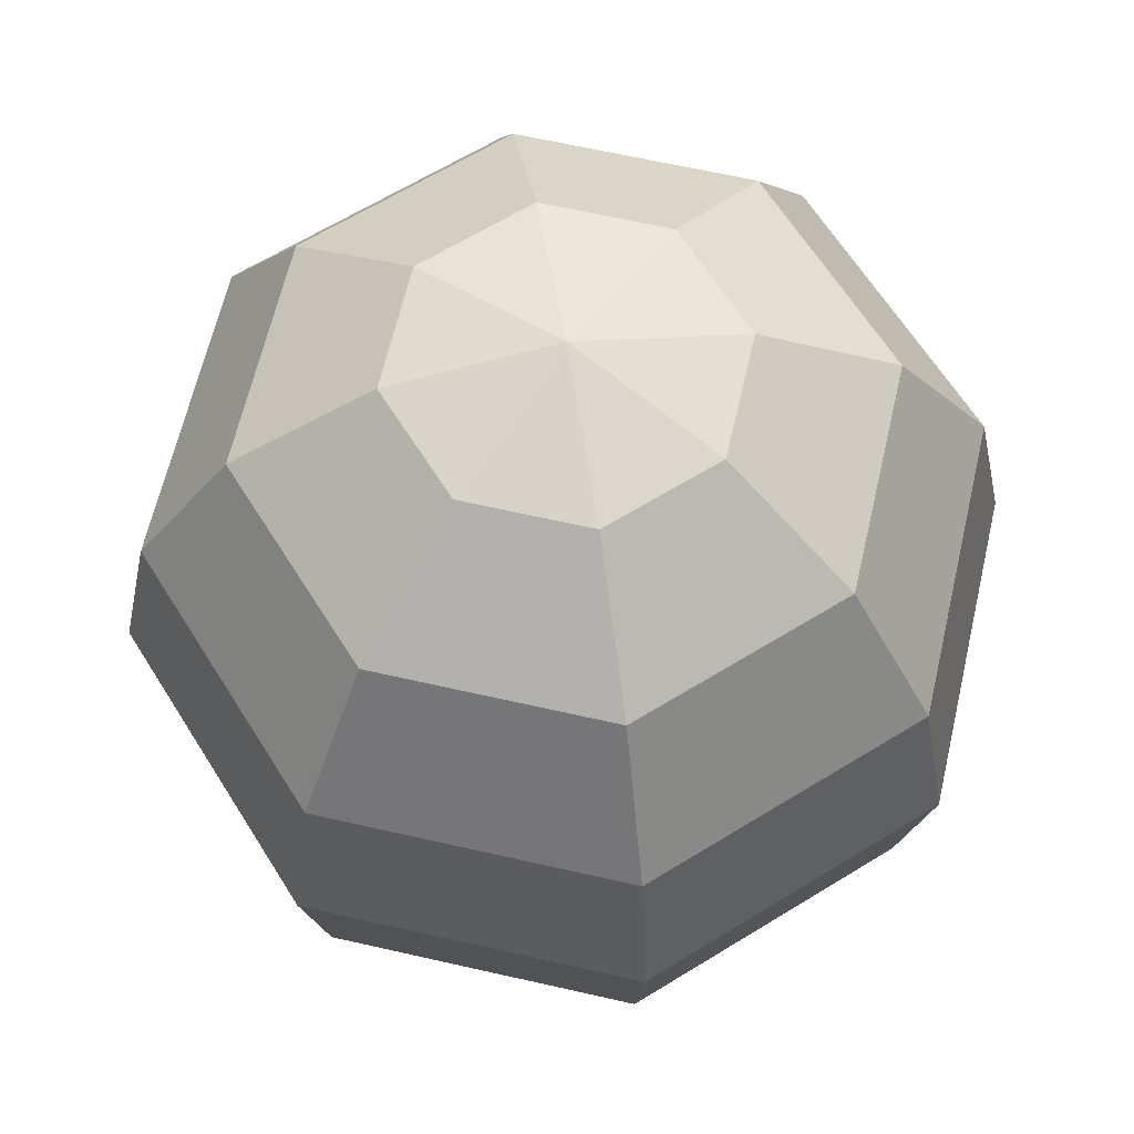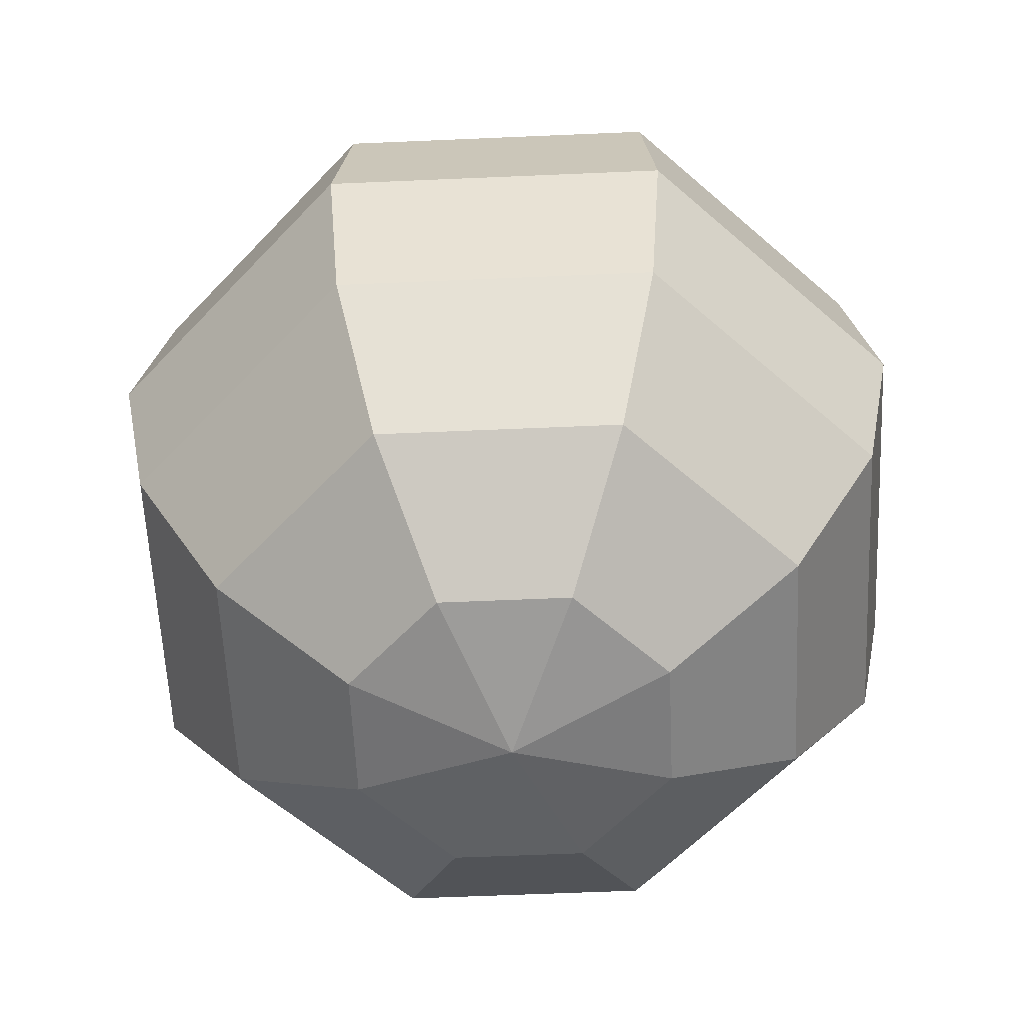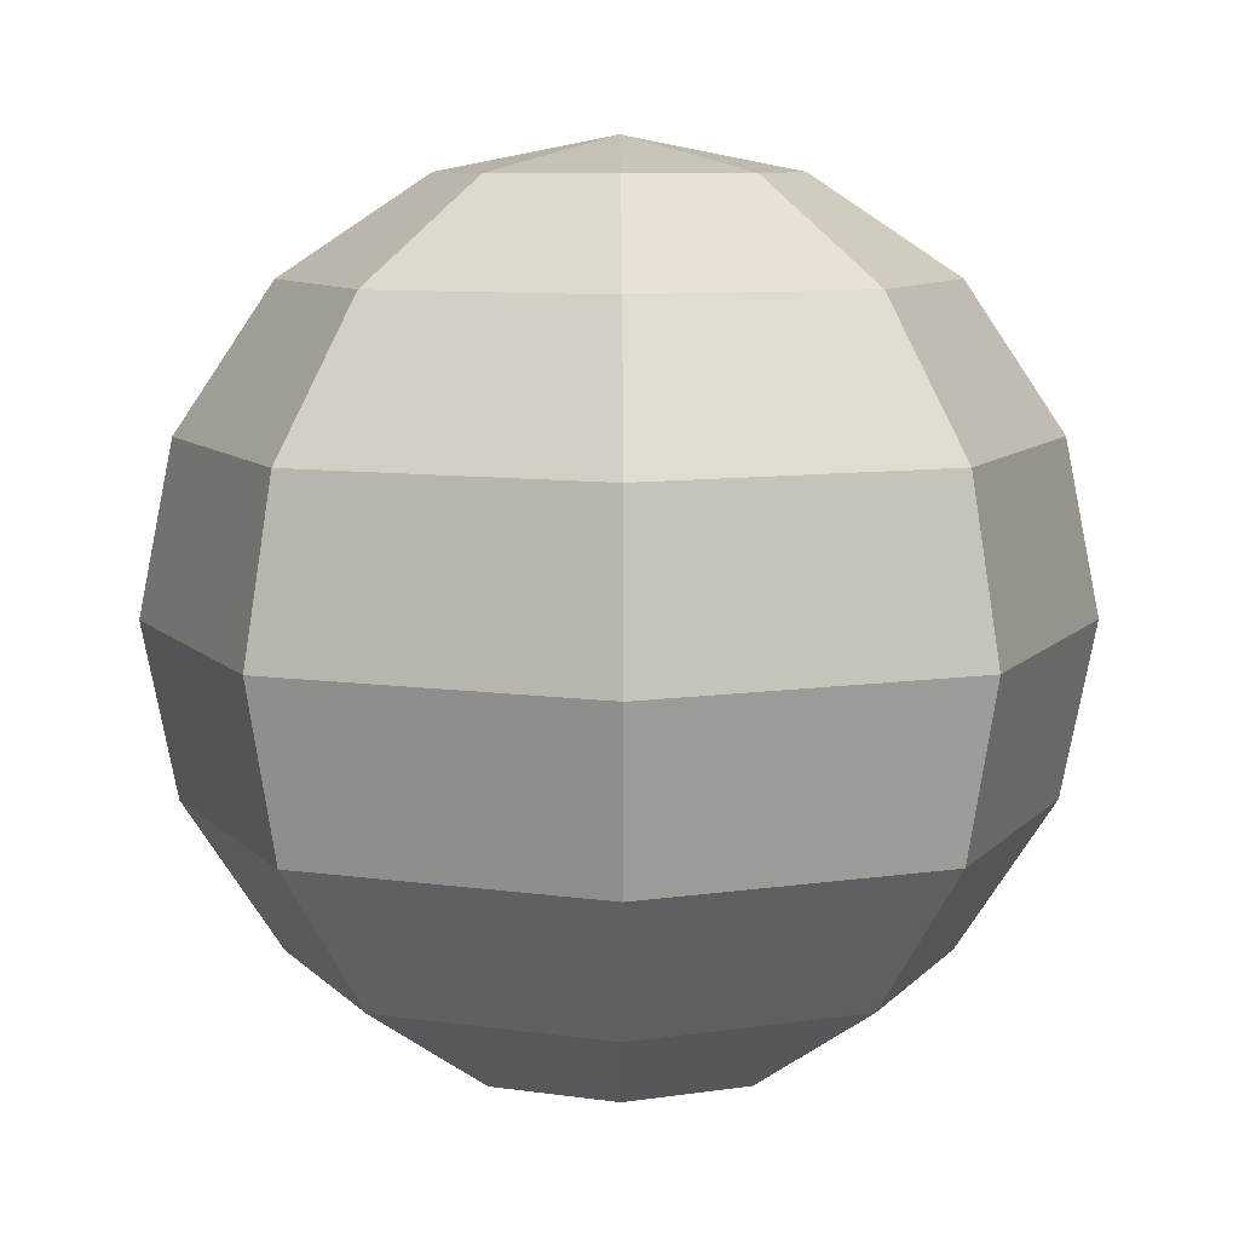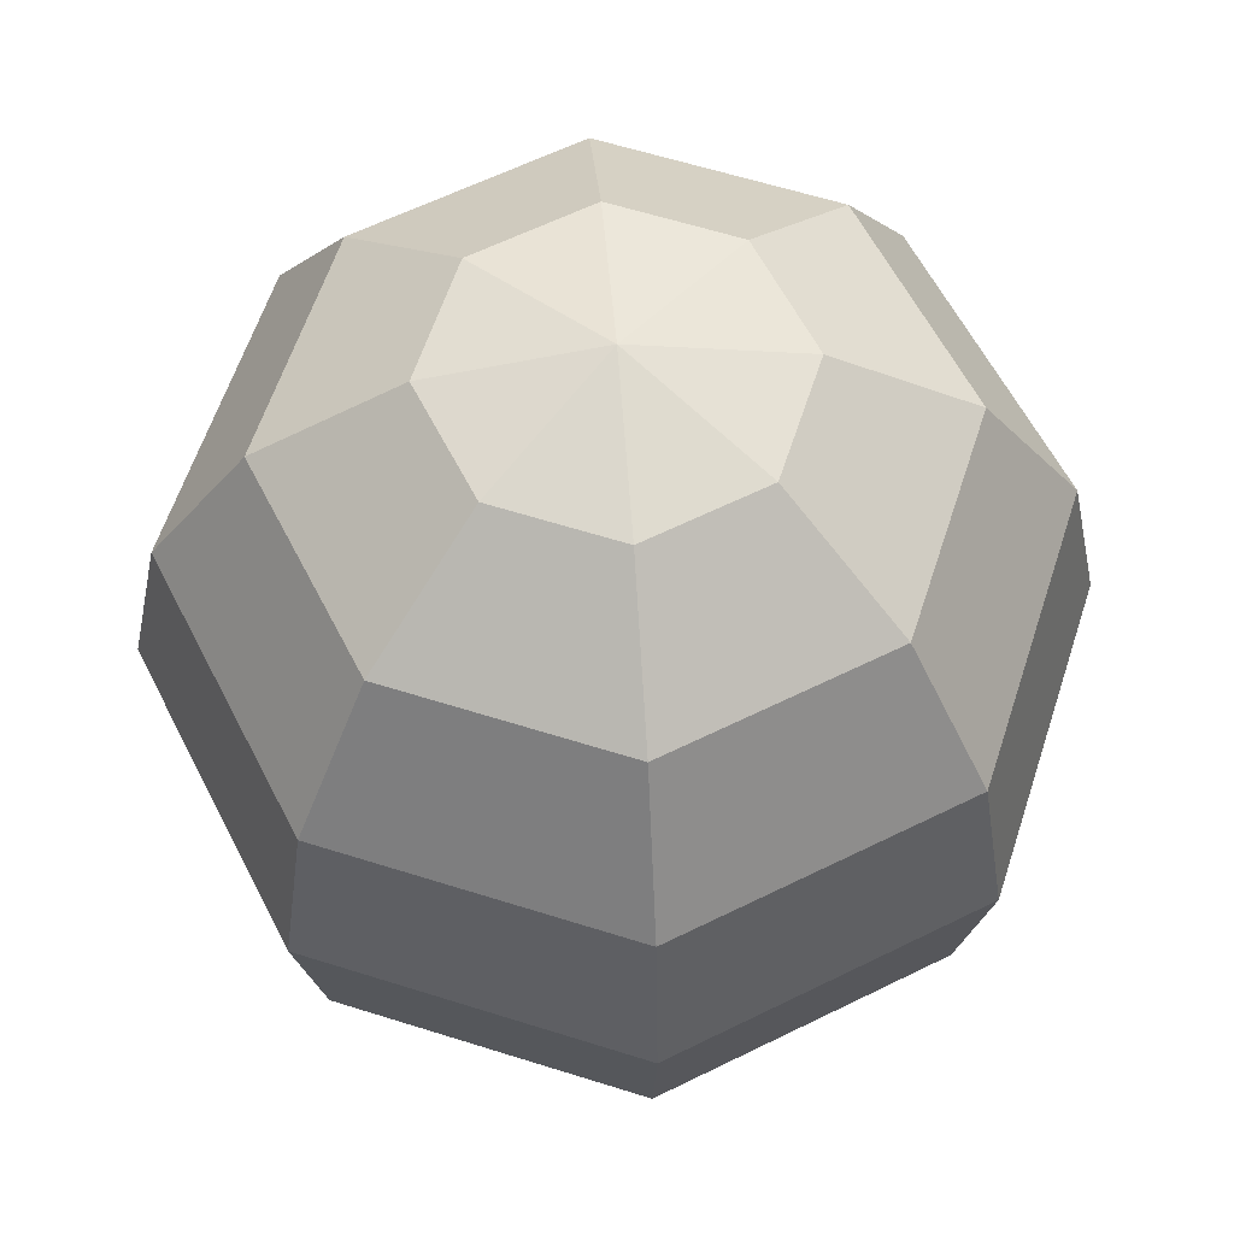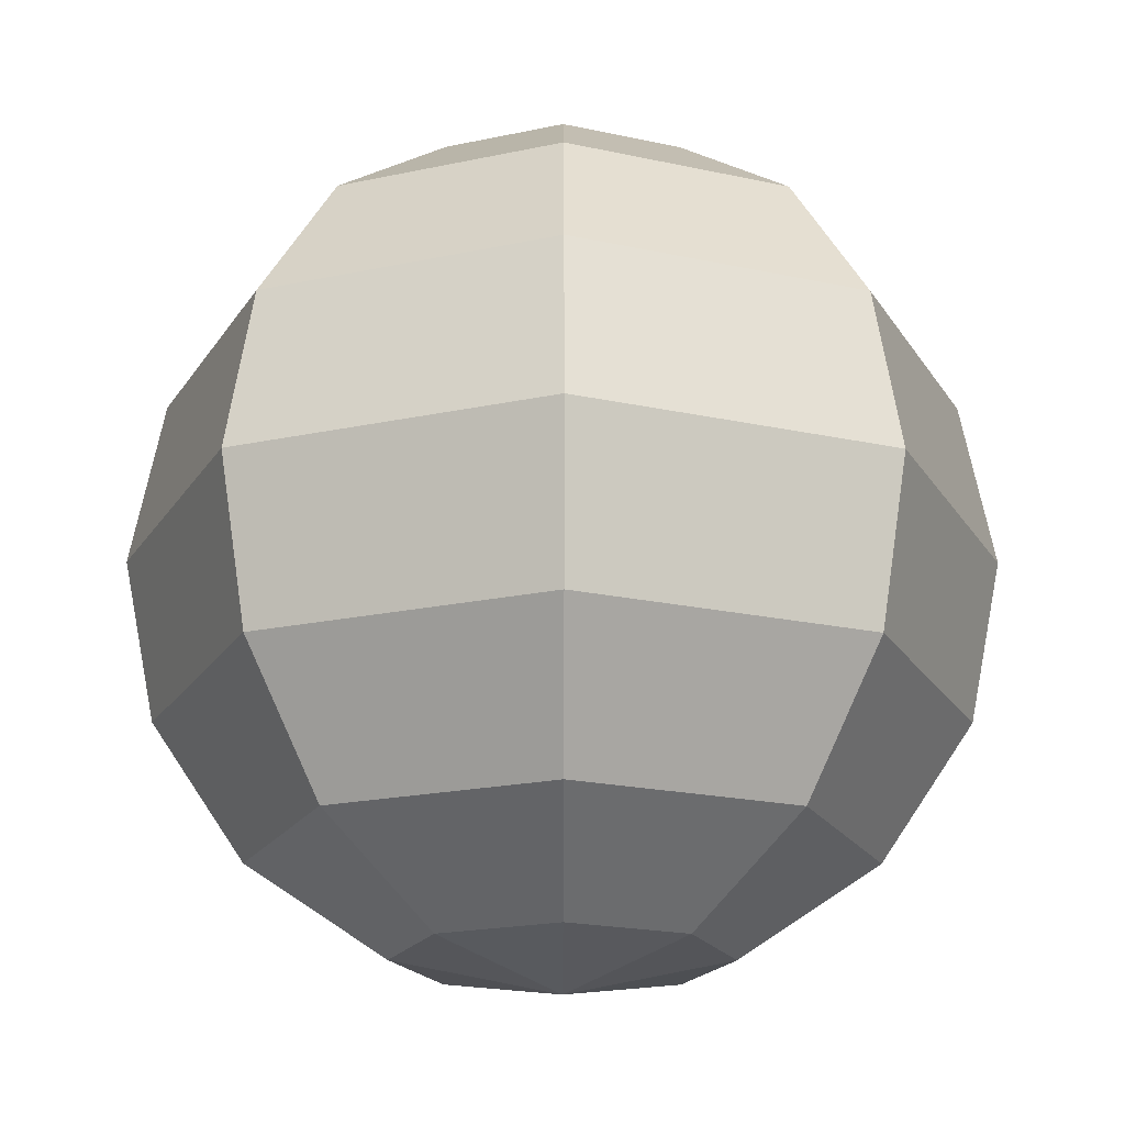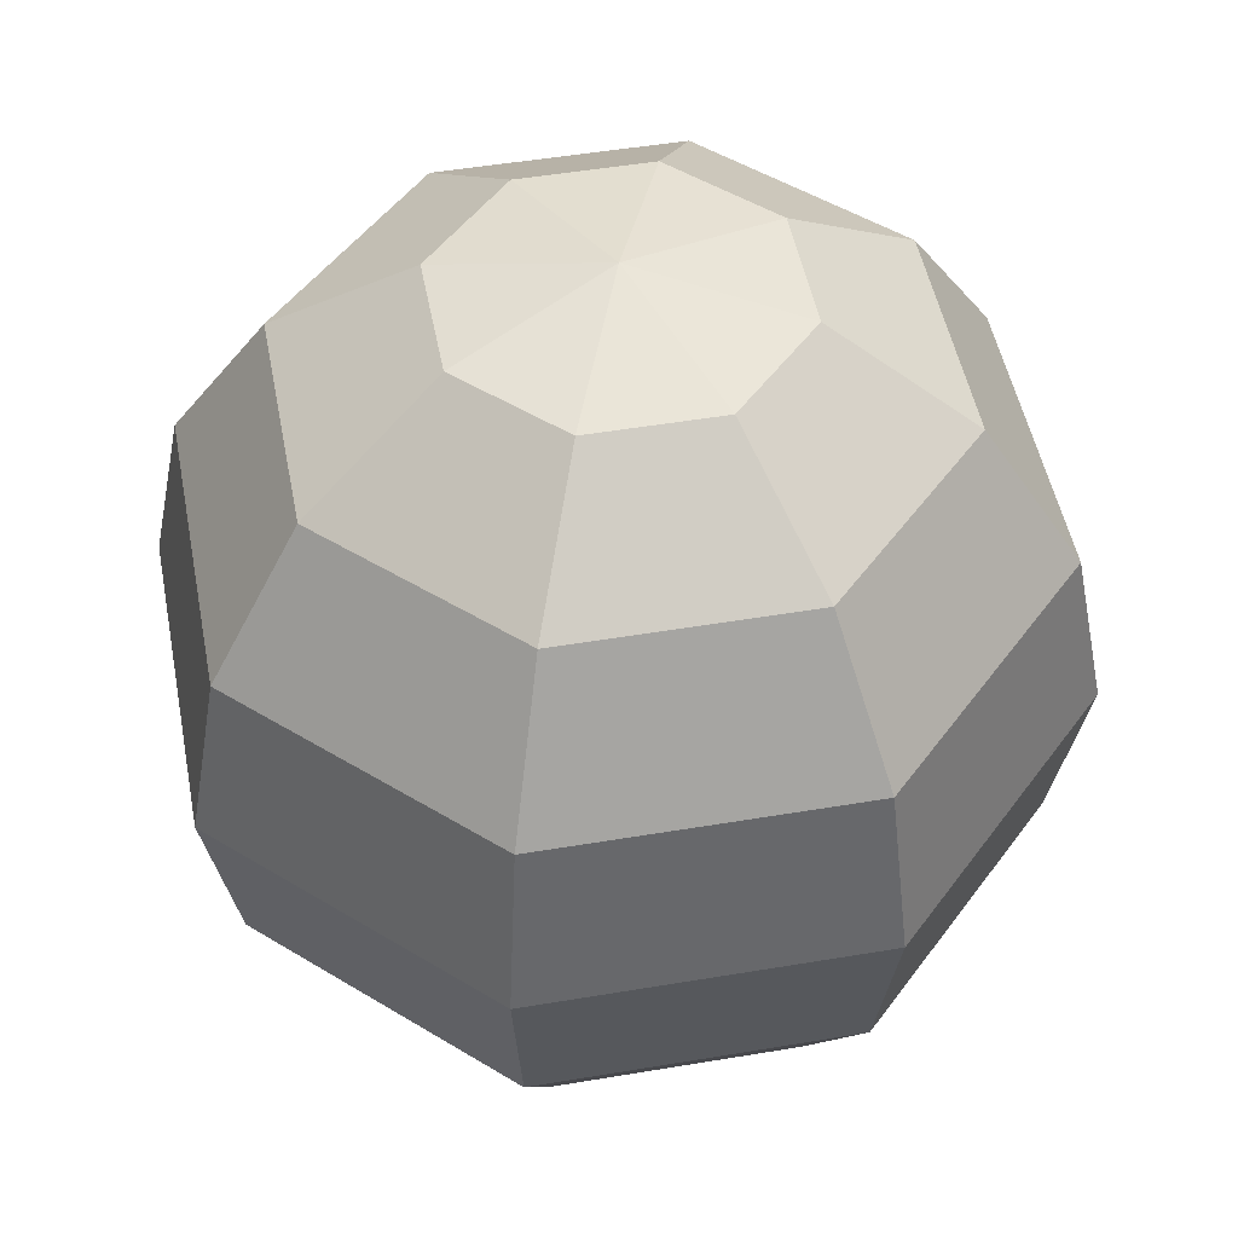
<metadata>
{"format":"obj","ext":"obj","renderer":"f3d","projection":"perspective","resolution":1024,"background":"white","views":[{"elev":63.6,"azim":-9.5,"up":"+Y"},{"elev":-58.0,"azim":25.1,"up":"+Y"},{"elev":8.4,"azim":179.6,"up":"+Y"},{"elev":60.2,"azim":130.5,"up":"+Y"},{"elev":-19.5,"azim":-90.2,"up":"+Y"},{"elev":48.7,"azim":-33.2,"up":"+Y"}]}
</metadata>
<code>
o 球
v 0 0.9239 -0.3827
v 0 0.7071 -0.7071
v 0 0.3827 -0.9239
v 0 -0 -1
v 0 -0.3827 -0.9239
v 0 -0.7071 -0.7071
v 0 -0.9239 -0.3827
v 0.2706 0.9239 -0.2706
v 0.5 0.7071 -0.5
v 0.6533 0.3827 -0.6533
v 0.7071 -0 -0.7071
v 0.6533 -0.3827 -0.6533
v 0.5 -0.7071 -0.5
v 0.2706 -0.9239 -0.2706
v 0.3827 0.9239 0
v 0.7071 0.7071 0
v 0.9239 0.3827 0
v 1 -0 0
v 0.9239 -0.3827 0
v 0.7071 -0.7071 0
v 0.3827 -0.9239 0
v 0.2706 0.9239 0.2706
v 0.5 0.7071 0.5
v 0.6533 0.3827 0.6533
v 0.7071 -0 0.7071
v 0.6533 -0.3827 0.6533
v 0.5 -0.7071 0.5
v 0.2706 -0.9239 0.2706
v 0 0.9239 0.3827
v 0 0.7071 0.7071
v 0 0.3827 0.9239
v 0 -0 1
v 0 -0.3827 0.9239
v 0 -0.7071 0.7071
v 0 -0.9239 0.3827
v -0 1 0
v -0.2706 0.9239 0.2706
v -0.5 0.7071 0.5
v -0.6533 0.3827 0.6533
v -0.7071 -0 0.7071
v -0.6533 -0.3827 0.6533
v -0.5 -0.7071 0.5
v -0.2706 -0.9239 0.2706
v -0.3827 0.9239 0
v -0.7071 0.7071 0
v -0.9239 0.3827 0
v -1 -0 0
v -0.9239 -0.3827 0
v -0.7071 -0.7071 0
v -0.3827 -0.9239 0
v 0 -1 0
v -0.2706 0.9239 -0.2706
v -0.5 0.7071 -0.5
v -0.6533 0.3827 -0.6533
v -0.7071 -0 -0.7071
v -0.6533 -0.3827 -0.6533
v -0.5 -0.7071 -0.5
v -0.2706 -0.9239 -0.2706
f 6 14 7
f 4 12 5
f 2 10 3
f 1 36 8
f 51 7 14
f 5 13 6
f 3 11 4
f 1 9 2
f 8 36 15
f 51 14 21
f 13 19 20
f 11 17 18
f 9 15 16
f 13 21 14
f 11 19 12
f 9 17 10
f 19 27 20
f 17 25 18
f 15 23 16
f 21 27 28
f 18 26 19
f 16 24 17
f 15 36 22
f 51 21 28
f 28 34 35
f 26 32 33
f 24 30 31
f 22 36 29
f 51 28 35
f 26 34 27
f 24 32 25
f 22 30 23
f 32 41 33
f 30 39 31
f 29 36 37
f 51 35 43
f 33 42 34
f 32 39 40
f 29 38 30
f 35 42 43
f 51 43 50
f 41 49 42
f 39 47 40
f 37 45 38
f 42 50 43
f 41 47 48
f 38 46 39
f 37 36 44
f 46 55 47
f 44 53 45
f 49 58 50
f 47 56 48
f 45 54 46
f 44 36 52
f 51 50 58
f 48 57 49
f 57 7 58
f 55 5 56
f 54 2 3
f 52 36 1
f 51 58 7
f 56 6 57
f 55 3 4
f 53 1 2
f 6 13 14
f 4 11 12
f 2 9 10
f 5 12 13
f 3 10 11
f 1 8 9
f 13 12 19
f 11 10 17
f 9 8 15
f 13 20 21
f 11 18 19
f 9 16 17
f 19 26 27
f 17 24 25
f 15 22 23
f 21 20 27
f 18 25 26
f 16 23 24
f 28 27 34
f 26 25 32
f 24 23 30
f 26 33 34
f 24 31 32
f 22 29 30
f 32 40 41
f 30 38 39
f 33 41 42
f 32 31 39
f 29 37 38
f 35 34 42
f 41 48 49
f 39 46 47
f 37 44 45
f 42 49 50
f 41 40 47
f 38 45 46
f 46 54 55
f 44 52 53
f 49 57 58
f 47 55 56
f 45 53 54
f 48 56 57
f 57 6 7
f 55 4 5
f 54 53 2
f 56 5 6
f 55 54 3
f 53 52 1

</code>
